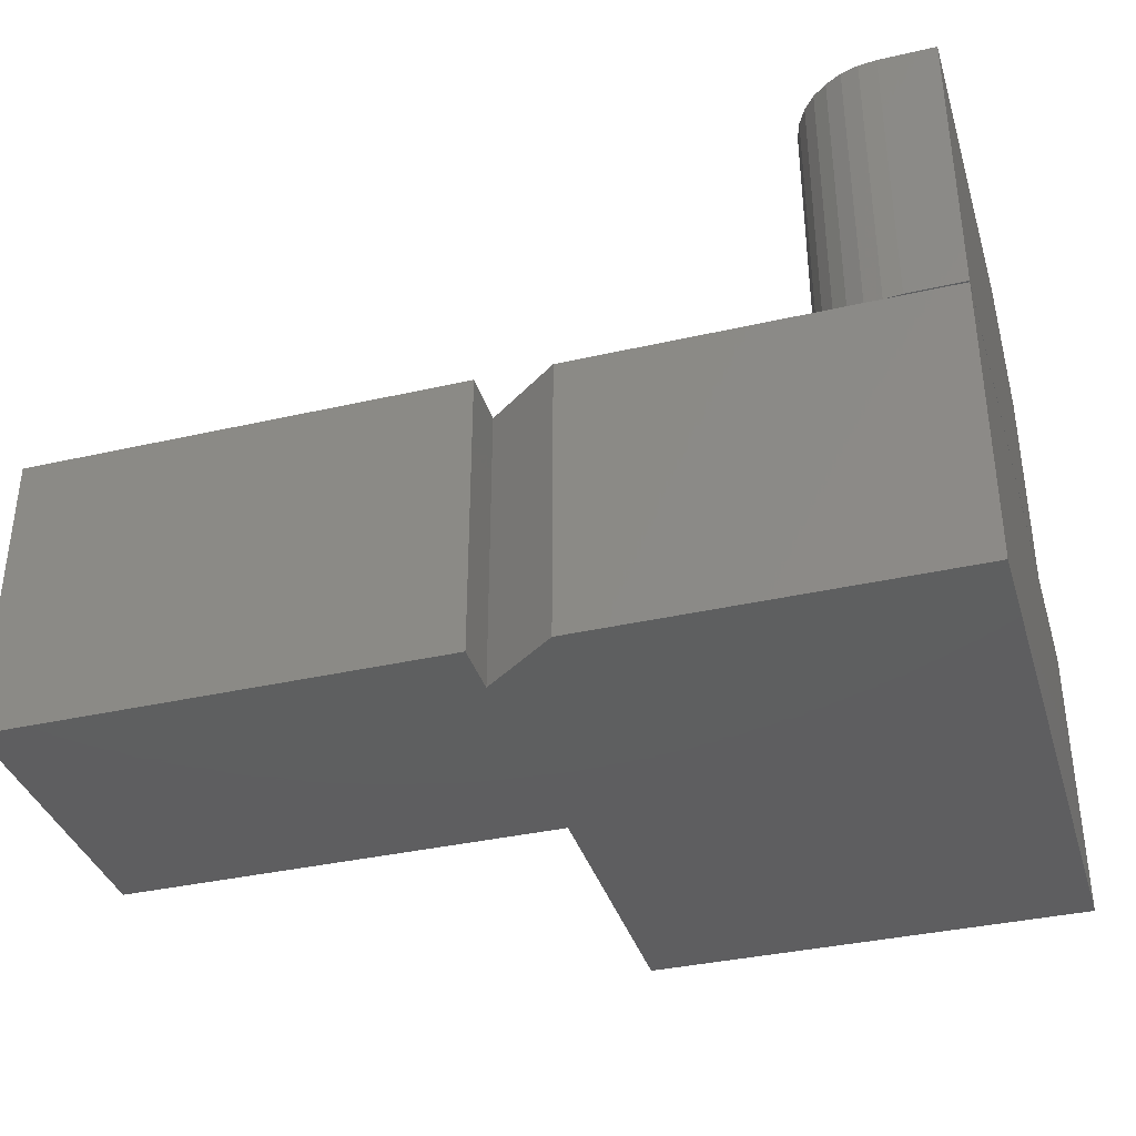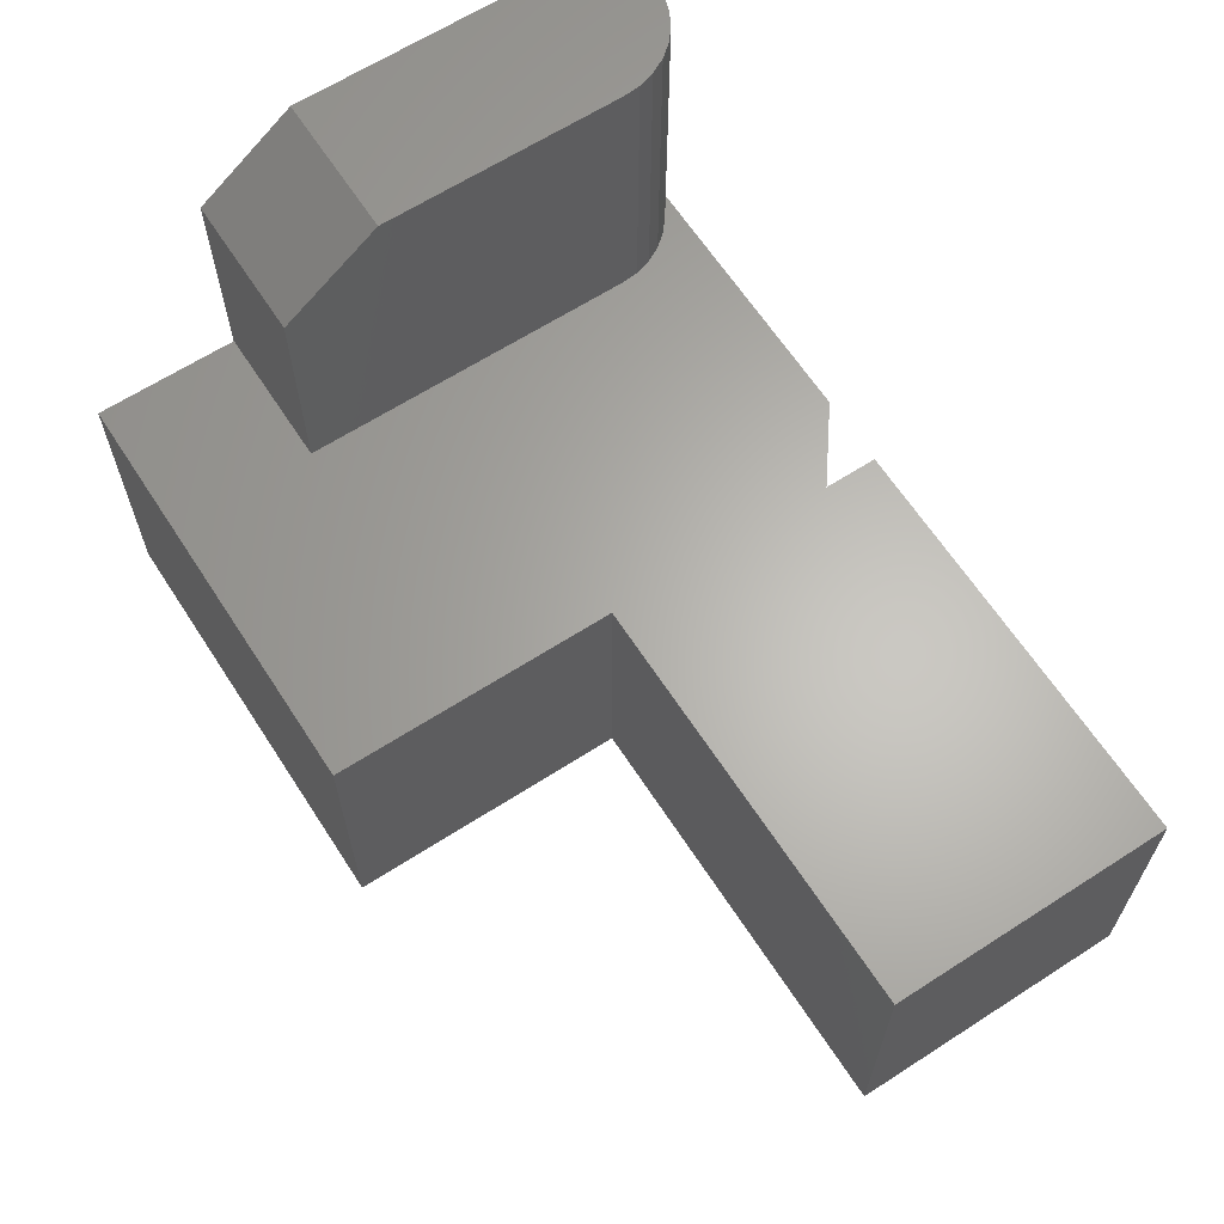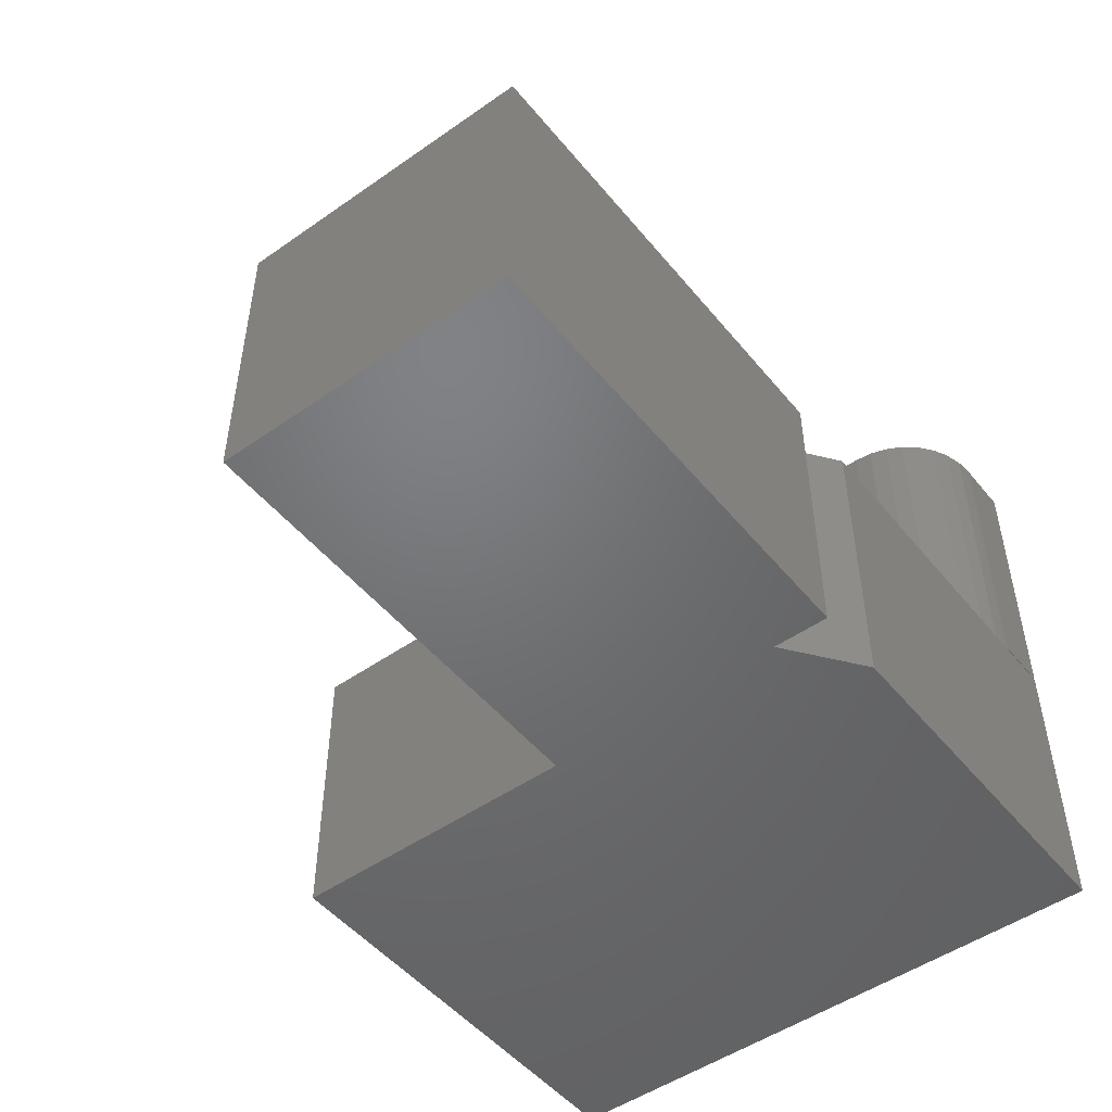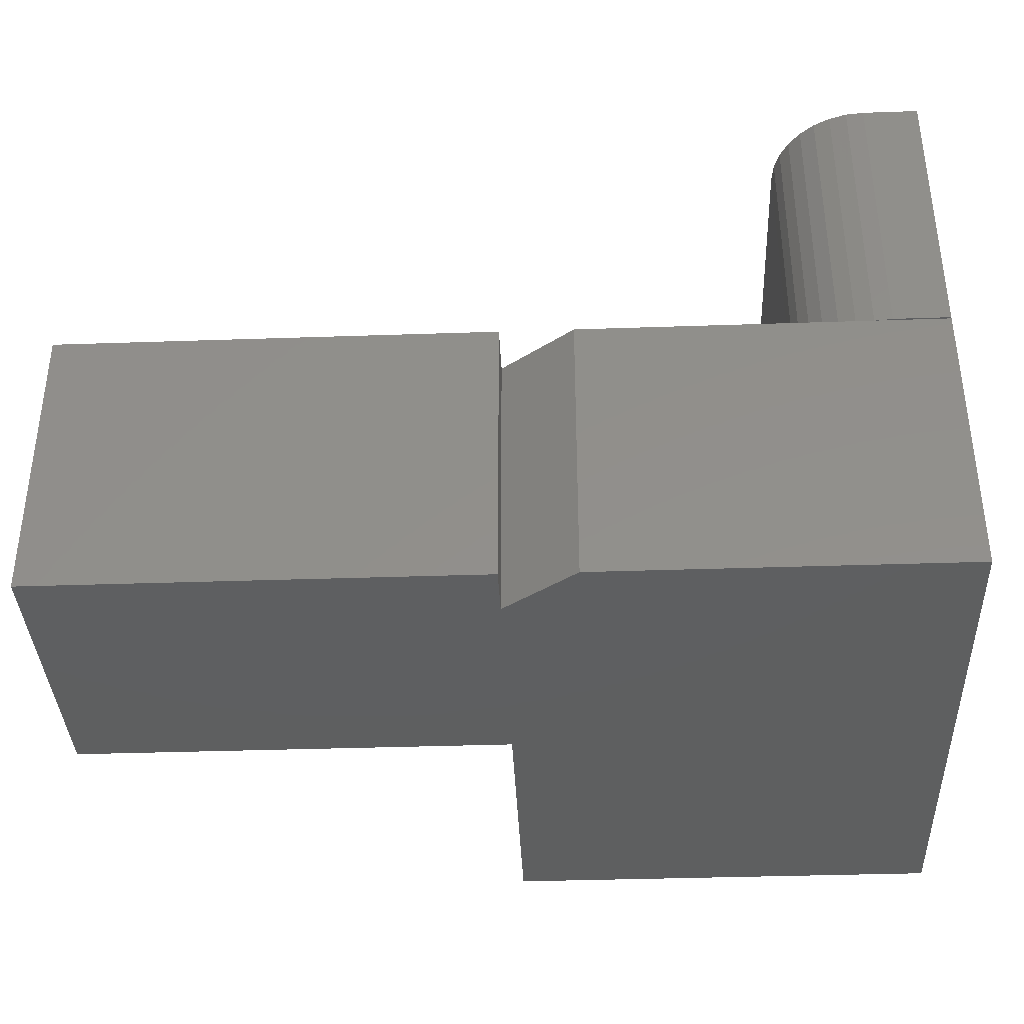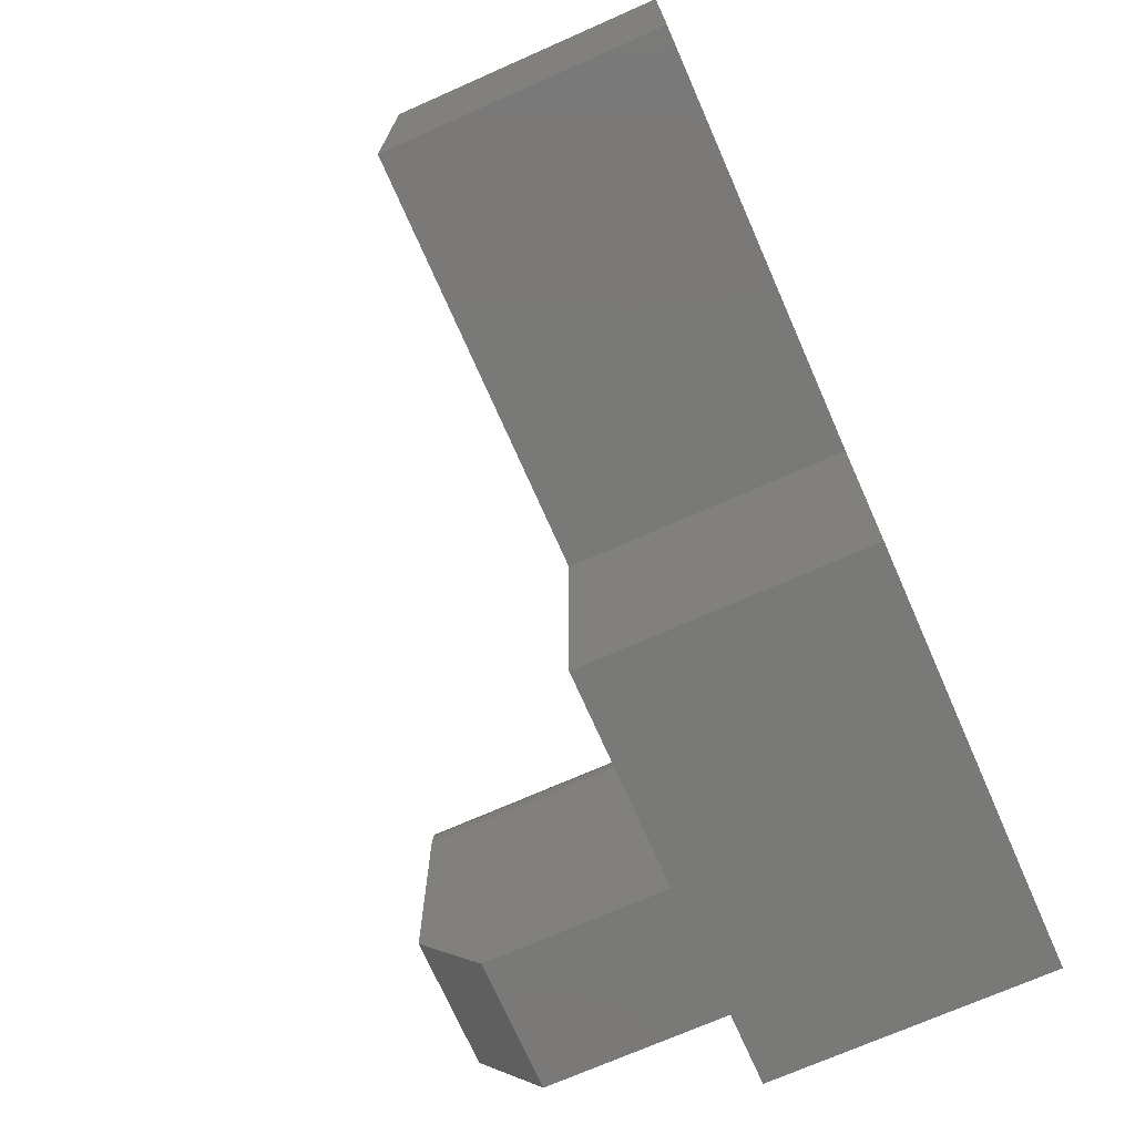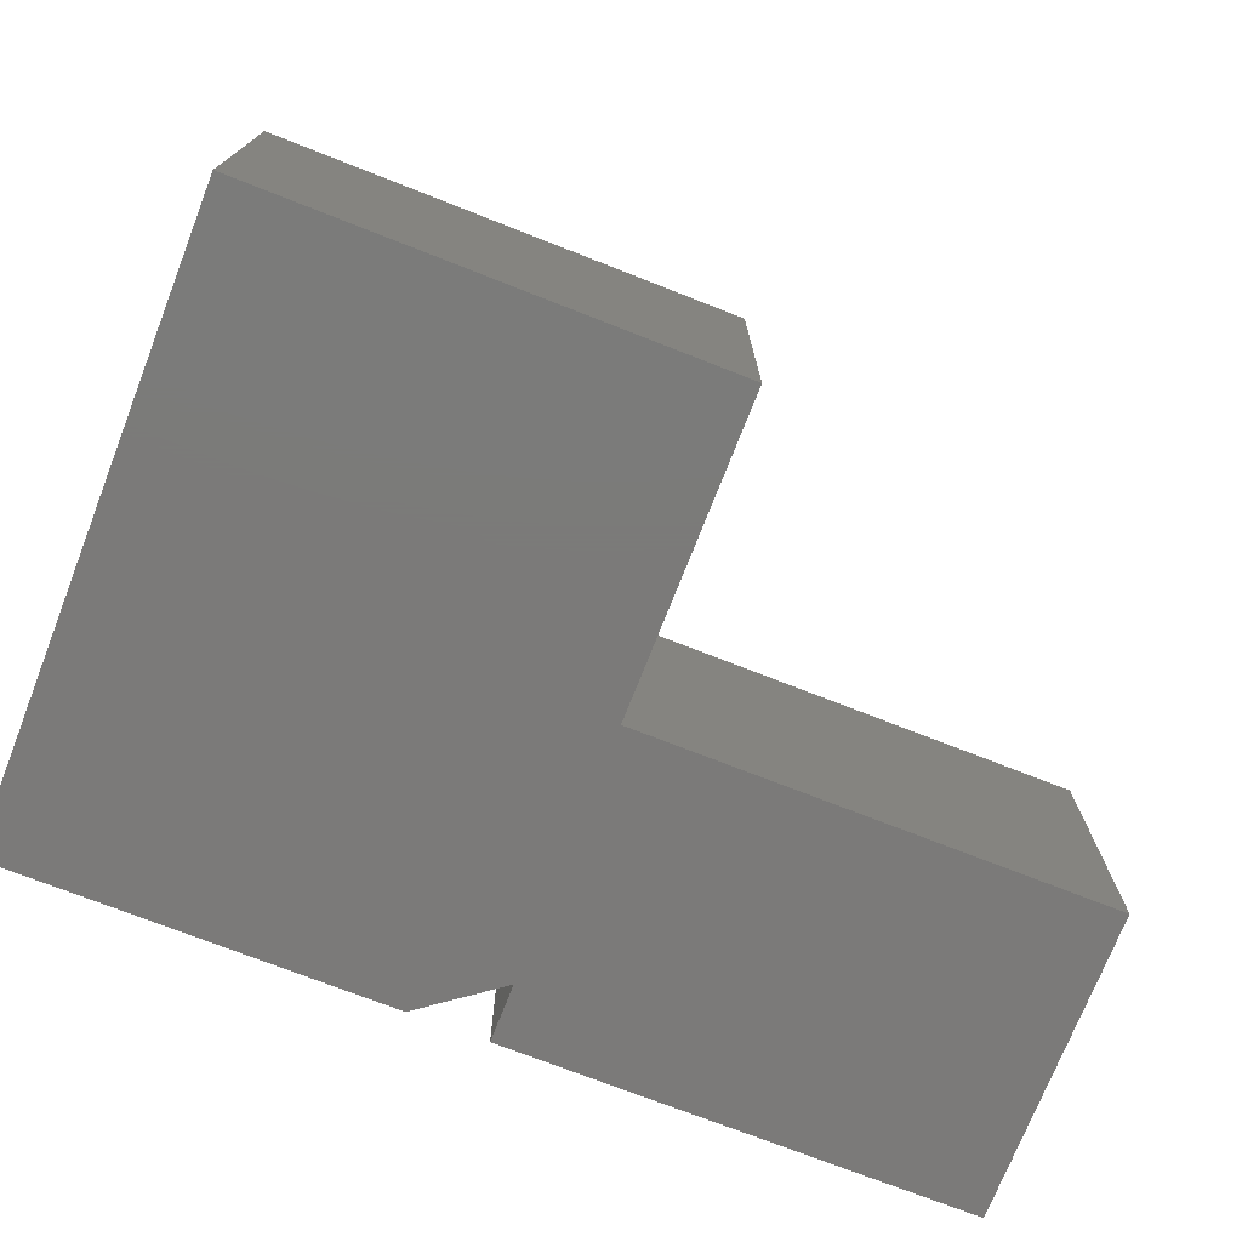
<metadata>
{"format":"stl","ext":"stl","renderer":"f3d","projection":"perspective","resolution":1024,"background":"white","views":[{"elev":-36.6,"azim":-163.5,"up":"+Z"},{"elev":64.2,"azim":57.0,"up":"+Z"},{"elev":-49.7,"azim":127.7,"up":"+Z"},{"elev":-37.3,"azim":-177.5,"up":"+Z"},{"elev":-72.1,"azim":113.8,"up":"+Y"},{"elev":-73.8,"azim":-21.4,"up":"+Z"}]}
</metadata>
<code>
# stl→obj: 46 verts, 84 faces
v 0.375 -0.04688 -2.296e-17
v 0 0 0
v 0.3125 0 -1.914e-17
v 0.375 -0.5 -2.296e-17
v 0 -0.5 0
v 0.375 -0.25 0
v 0.75 -0.25 -2.296e-17
v 0.75 2.082e-17 -2.296e-17
v 0.375 0 0
v 0.3125 0 0.2487
v 0.1263 0 0.2487
v 0.375 -0.04688 0.2487
v 0.1263 -0.5 0.2487
v 0.375 -0.5 0.2487
v 0.375 -0.25 0.2487
v 0.75 -0.25 0.2487
v 0.375 8.453e-34 0.2487
v 0.75 2.082e-17 0.2487
v 0.1263 -0.07812 0.5
v 0.1248 -0.06288 0.5
v 0.1204 -0.04823 0.5
v 0.1131 -0.03472 0.5
v 0.1034 -0.02288 0.5
v 0.09159 -0.01317 0.5
v 0.07809 -0.005947 0.5
v 0.06343 -0.001501 0.5
v 0.04819 1.388e-17 0.5
v 1.531e-17 1.388e-17 0.5
v 2.776e-17 -0.2891 0.5
v 0.1263 -0.2891 0.5
v 0.1263 -0.07812 0.25
v 0.1263 -0.375 0.25
v 0.1263 -0.375 0.4375
v 0 -0.375 0.25
v 1.148e-17 -0.375 0.4375
v 0 0 0.25
v 0.04819 -1.638e-34 0.25
v 0.06343 -0.001501 0.25
v 0.07809 -0.005947 0.25
v 0.09159 -0.01317 0.25
v 0.1034 -0.02288 0.25
v 0.1131 -0.03472 0.25
v 0.1204 -0.04823 0.25
v 0.1248 -0.06288 0.25
v 1.523e-17 0 0.2487
v 1.523e-17 -0.5 0.2487
f 1 2 3
f 4 5 6
f 6 5 2
f 6 2 7
f 7 2 1
f 7 1 8
f 8 1 9
f 10 11 12
f 13 14 11
f 11 14 15
f 11 15 12
f 12 15 16
f 12 16 17
f 17 16 18
f 8 18 7
f 7 18 16
f 9 17 8
f 8 17 18
f 17 9 12
f 12 9 1
f 6 15 4
f 4 15 14
f 1 3 12
f 12 3 10
f 6 7 15
f 15 7 16
f 19 20 21
f 19 21 22
f 19 22 23
f 19 23 24
f 19 24 25
f 19 25 26
f 19 26 27
f 19 27 28
f 19 28 29
f 19 29 30
f 31 19 32
f 32 19 30
f 32 30 33
f 34 32 35
f 35 32 33
f 28 36 29
f 29 36 34
f 29 34 35
f 35 33 29
f 29 33 30
f 36 28 37
f 37 28 27
f 37 38 36
f 31 32 34
f 31 34 36
f 31 36 38
f 31 38 39
f 31 39 40
f 31 40 41
f 31 41 42
f 31 42 43
f 31 43 44
f 37 27 38
f 38 27 26
f 38 26 39
f 39 26 25
f 39 25 40
f 40 25 24
f 40 24 41
f 41 24 23
f 41 23 42
f 42 23 22
f 42 22 43
f 43 22 21
f 43 21 44
f 44 21 20
f 44 20 31
f 31 20 19
f 45 11 2
f 2 11 10
f 2 10 3
f 4 14 5
f 5 14 13
f 5 13 46
f 45 2 46
f 46 2 5
f 11 45 13
f 13 45 46

</code>
